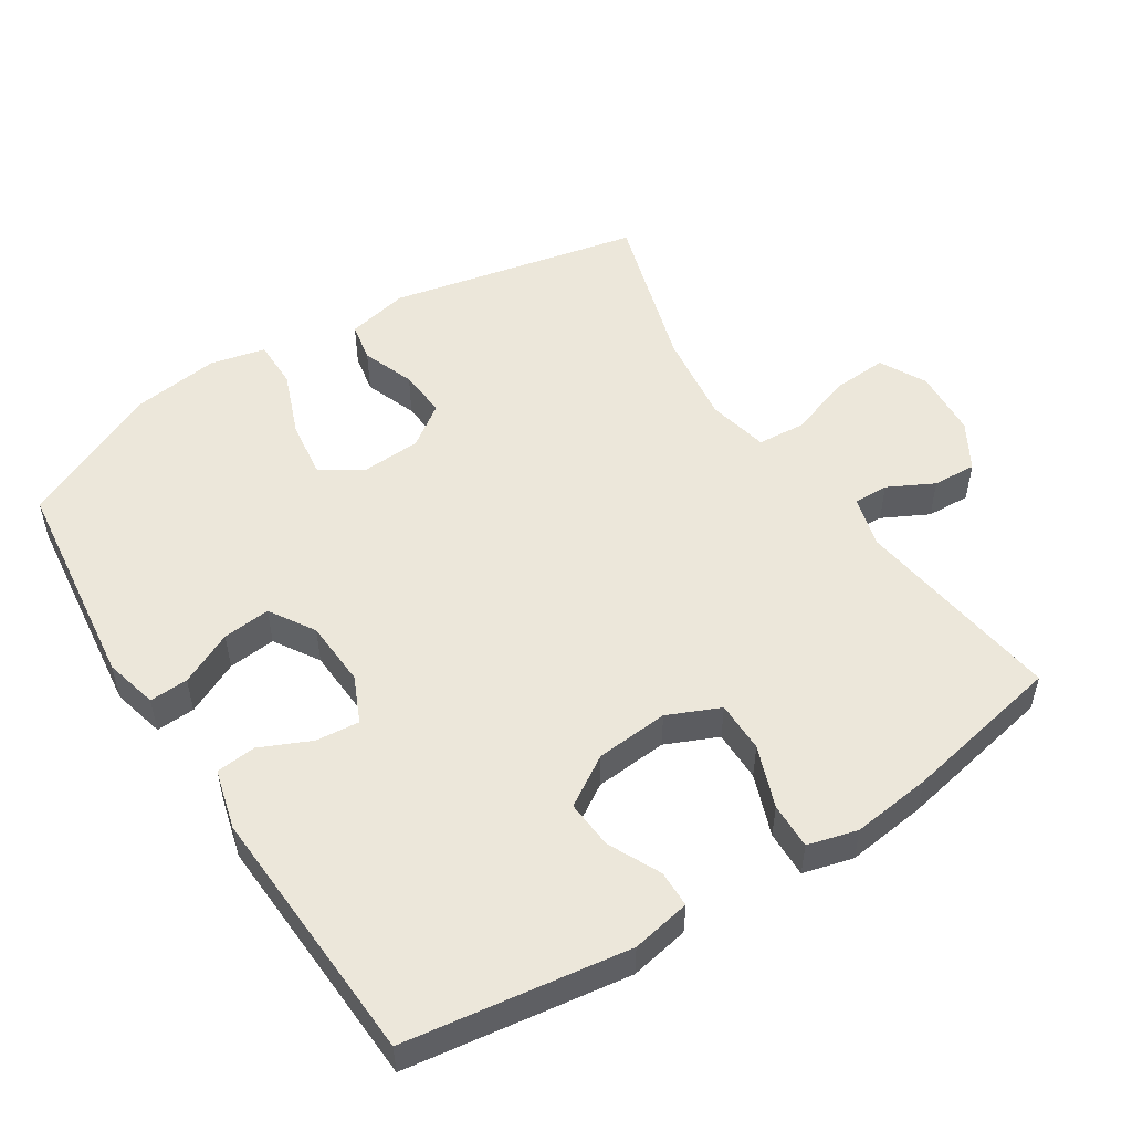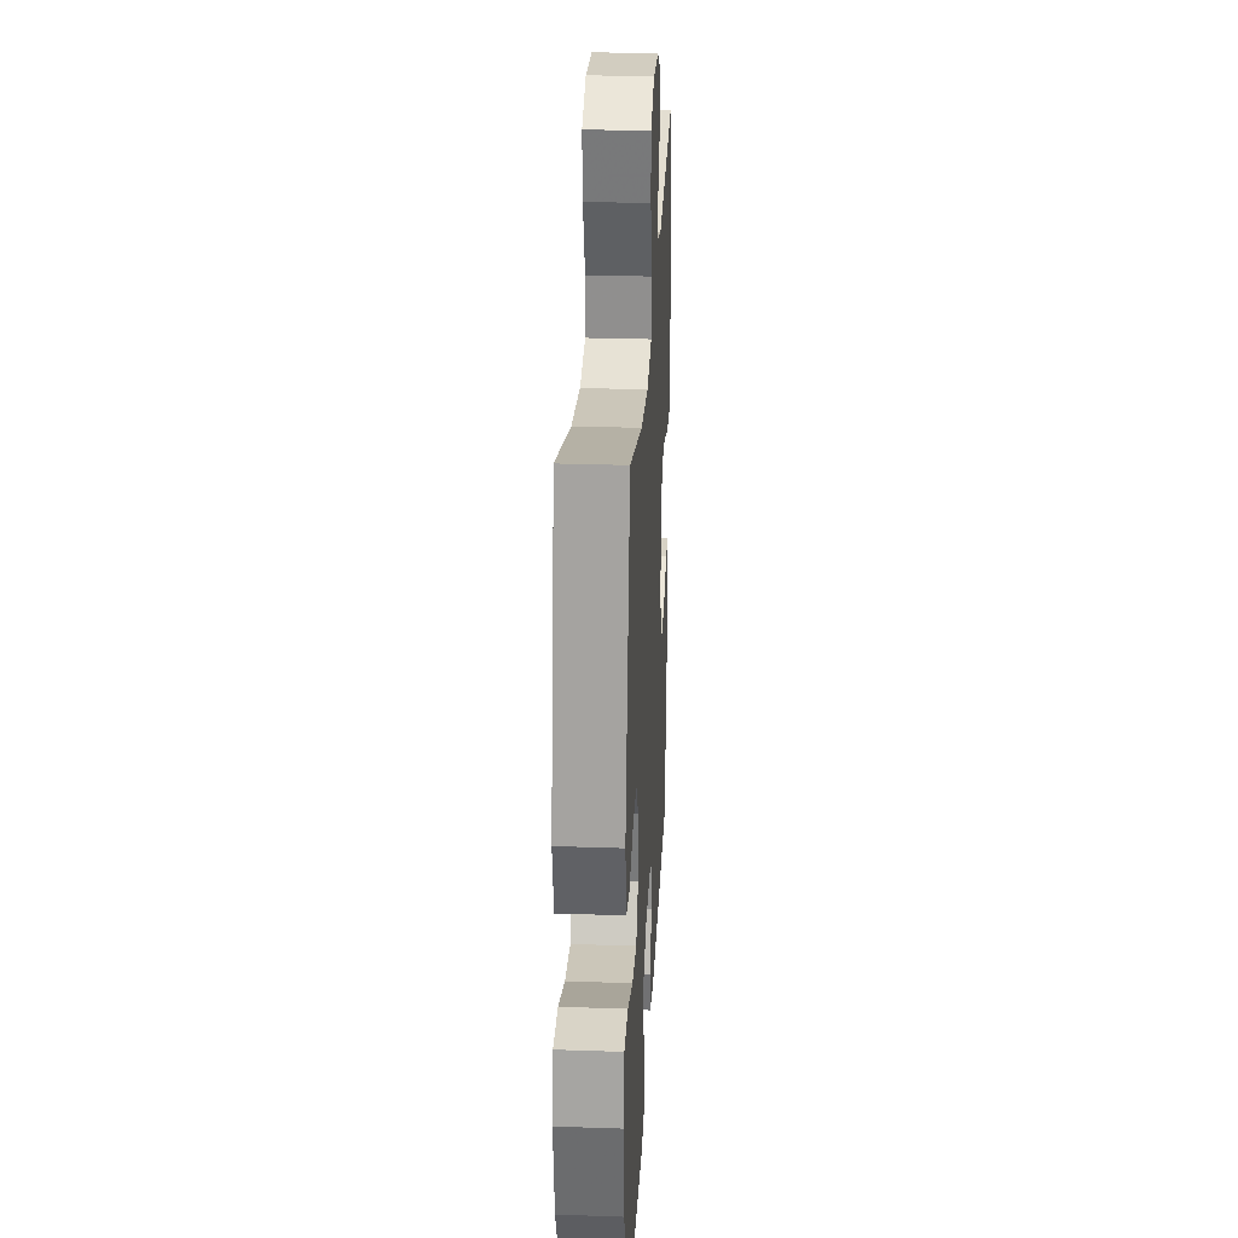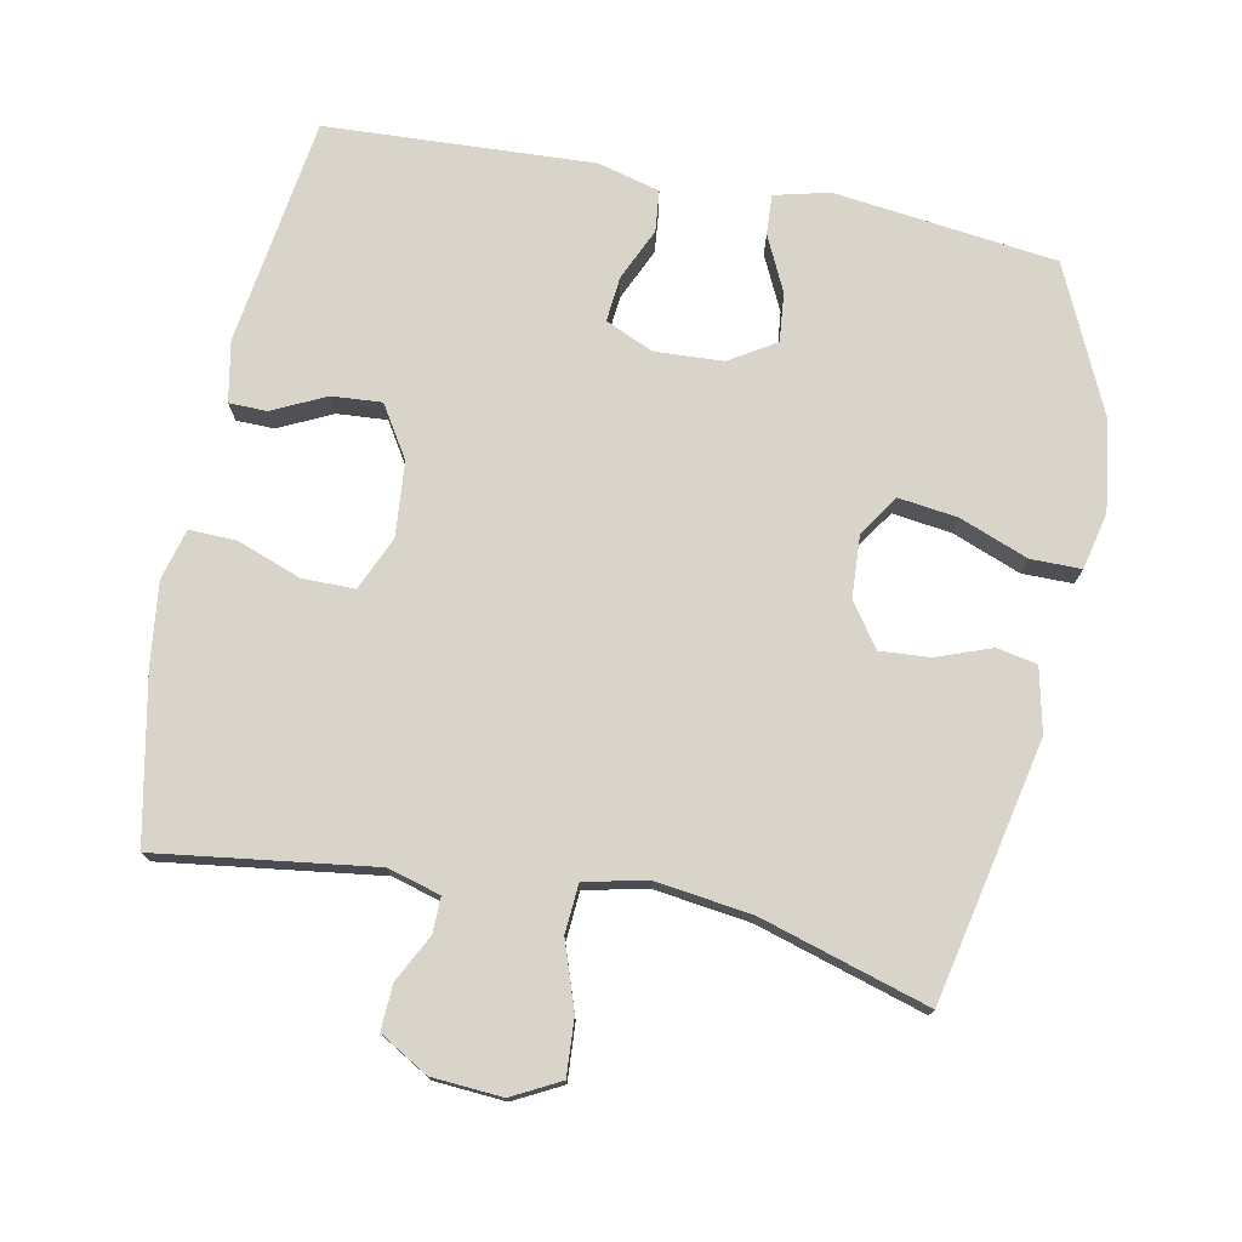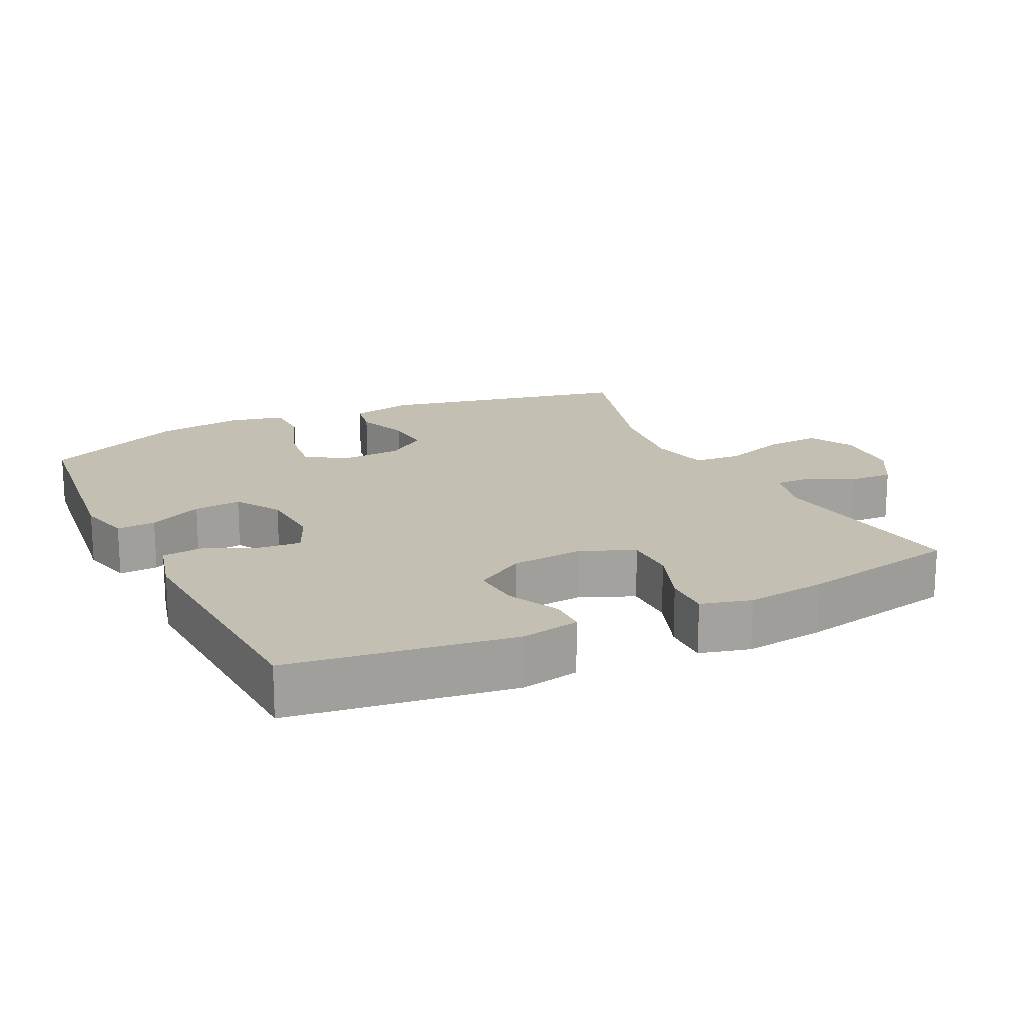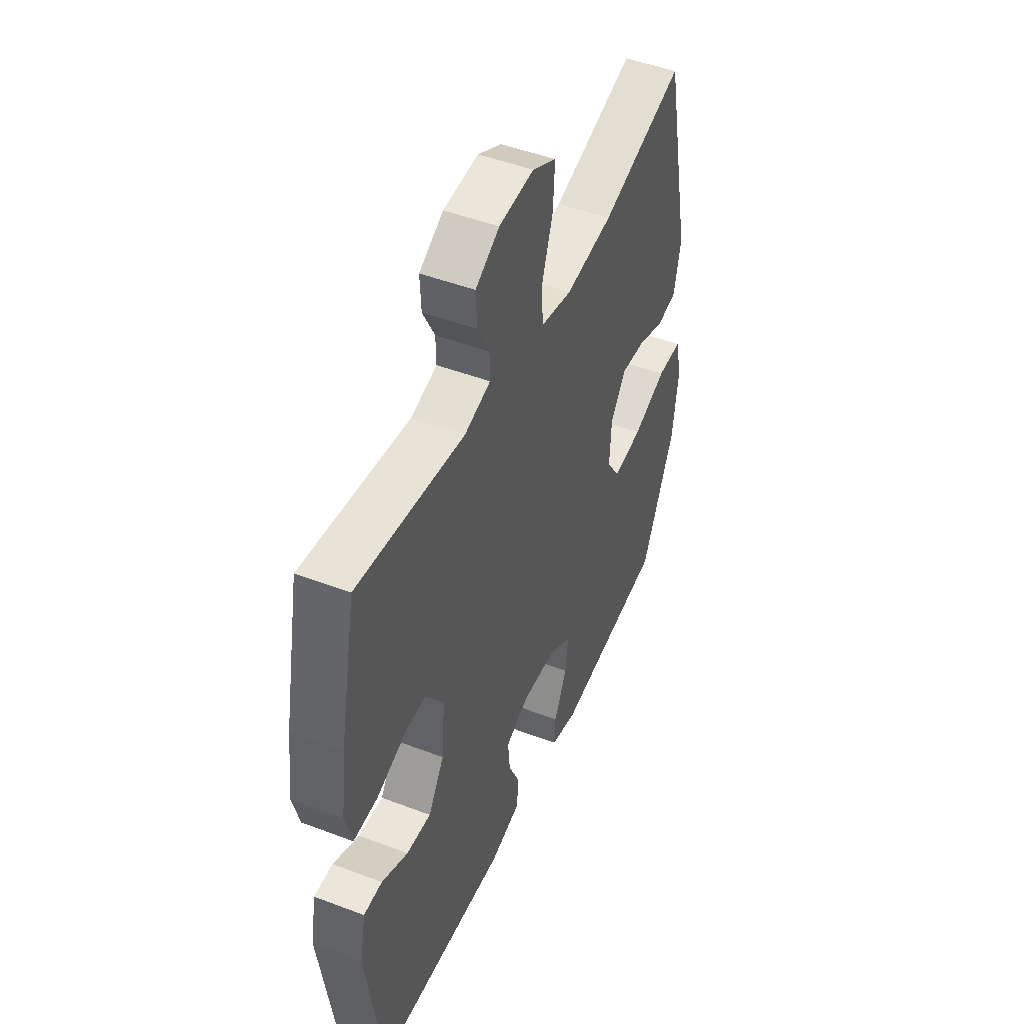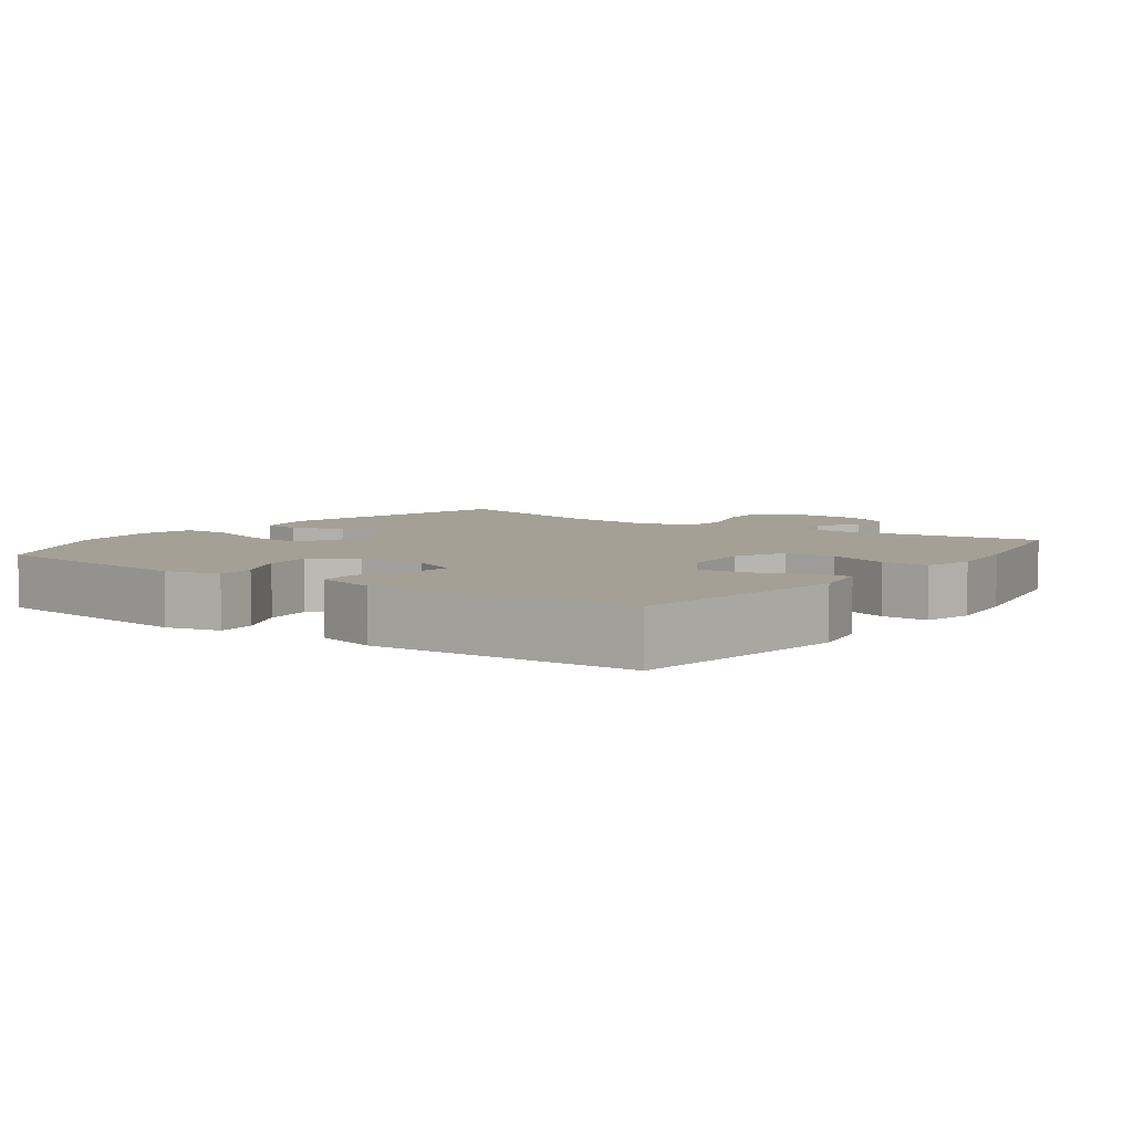
<metadata>
{"format":"obj","ext":"obj","renderer":"f3d","projection":"perspective","resolution":1024,"background":"white","views":[{"elev":52.0,"azim":-122.7,"up":"+Y"},{"elev":28.4,"azim":93.0,"up":"+Z"},{"elev":75.5,"azim":11.2,"up":"+Y"},{"elev":17.7,"azim":-116.1,"up":"+Y"},{"elev":47.7,"azim":-66.8,"up":"+Z"},{"elev":5.7,"azim":-144.1,"up":"+Y"}]}
</metadata>
<code>
v 0.5 0.07 -0.5
v 0.188 0.07 -0.538
v 0.111 0.07 -0.519
v 0.114 0.07 -0.463
v 0.151 0.07 -0.386
v 0.158 0.07 -0.317
v 0.093 0.07 -0.277
v -0.003 0.07 -0.272
v -0.07 0.07 -0.302
v -0.064 0.07 -0.365
v -0.031 0.07 -0.438
v -0.037 0.07 -0.496
v -0.124 0.07 -0.519
v -0.5 0.07 -0.5
v -0.546 0.07 -0.18
v -0.53 0.07 -0.095
v -0.477 0.07 -0.094
v -0.402 0.07 -0.13
v -0.332 0.07 -0.135
v -0.287 0.07 -0.063
v -0.278 0.07 0.042
v -0.311 0.07 0.117
v -0.385 0.07 0.117
v -0.474 0.07 0.084
v -0.541 0.07 0.082
v -0.56 0.07 0.154
v -0.546 0.07 0.269
v -0.5 0.07 0.5
v -0.196 0.07 0.459
v -0.122 0.07 0.48
v -0.123 0.07 0.53
v -0.157 0.07 0.596
v -0.16 0.07 0.659
v -0.092 0.07 0.699
v 0.007 0.07 0.706
v 0.074 0.07 0.671
v 0.069 0.07 0.592
v 0.037 0.07 0.499
v 0.042 0.07 0.43
v 0.13 0.07 0.411
v 0.264 0.07 0.429
v 0.5 0.07 0.5
v 0.577 0.07 0.136
v 0.557 0.07 0.046
v 0.5 0.07 0.035
v 0.424 0.07 0.063
v 0.354 0.07 0.068
v 0.311 0.07 0.008
v 0.306 0.07 -0.08
v 0.344 0.07 -0.137
v 0.427 0.07 -0.126
v 0.523 0.07 -0.089
v 0.594 0.07 -0.089
v 0.612 0.07 -0.169
v 0.595 0.07 -0.294
v 0.5 0 -0.5
v 0.188 0 -0.538
v 0.111 0 -0.519
v 0.114 0 -0.463
v 0.151 0 -0.386
v 0.158 0 -0.317
v 0.093 0 -0.277
v -0.003 0 -0.272
v -0.07 0 -0.302
v -0.064 0 -0.365
v -0.031 0 -0.438
v -0.037 0 -0.496
v -0.124 0 -0.519
v -0.5 0 -0.5
v -0.546 0 -0.18
v -0.53 0 -0.095
v -0.477 0 -0.094
v -0.402 0 -0.13
v -0.332 0 -0.135
v -0.287 0 -0.063
v -0.278 0 0.042
v -0.311 0 0.117
v -0.385 0 0.117
v -0.474 0 0.084
v -0.541 0 0.082
v -0.56 0 0.154
v -0.546 0 0.269
v -0.5 0 0.5
v -0.196 0 0.459
v -0.122 0 0.48
v -0.123 0 0.53
v -0.157 0 0.596
v -0.16 0 0.659
v -0.092 0 0.699
v 0.007 0 0.706
v 0.074 0 0.671
v 0.069 0 0.592
v 0.037 0 0.499
v 0.042 0 0.43
v 0.13 0 0.411
v 0.264 0 0.429
v 0.5 0 0.5
v 0.577 0 0.136
v 0.557 0 0.046
v 0.5 0 0.035
v 0.424 0 0.063
v 0.354 0 0.068
v 0.311 0 0.008
v 0.306 0 -0.08
v 0.344 0 -0.137
v 0.427 0 -0.126
v 0.523 0 -0.089
v 0.594 0 -0.089
v 0.612 0 -0.169
v 0.595 0 -0.294
f 3 4 5
f 2 3 5
f 1 2 5
f 55 1 5
f 54 55 5
f 53 54 5
f 52 53 5
f 51 52 5
f 50 51 5 6
f 49 50 6 7
f 48 49 7 8
f 47 48 8 9
f 44 45 46
f 43 44 46
f 42 43 46
f 41 42 46
f 40 41 46 47
f 39 40 47 9
f 36 37 38
f 35 36 38
f 34 35 38
f 33 34 38
f 32 33 38
f 31 32 38
f 38 39 9
f 31 38 9
f 30 31 9
f 27 28 29
f 26 27 29
f 25 26 29
f 24 25 29
f 23 24 29
f 22 23 29 30
f 21 22 30 9
f 16 17 18
f 15 16 18
f 14 15 18
f 13 14 18
f 12 13 18
f 11 12 18
f 10 11 18
f 10 18 19
f 20 21 9 10
f 10 19 20
f 60 59 58
f 60 58 57
f 60 57 56
f 60 56 110
f 60 110 109
f 60 109 108
f 60 108 107
f 60 107 106
f 61 60 106 105
f 62 61 105 104
f 63 62 104 103
f 64 63 103 102
f 101 100 99
f 101 99 98
f 101 98 97
f 101 97 96
f 102 101 96 95
f 64 102 95 94
f 93 92 91
f 93 91 90
f 93 90 89
f 93 89 88
f 93 88 87
f 93 87 86
f 64 94 93
f 64 93 86
f 64 86 85
f 84 83 82
f 84 82 81
f 84 81 80
f 84 80 79
f 84 79 78
f 85 84 78 77
f 64 85 77 76
f 73 72 71
f 73 71 70
f 73 70 69
f 73 69 68
f 73 68 67
f 73 67 66
f 73 66 65
f 74 73 65
f 65 64 76 75
f 75 74 65
f 1 56 57 2
f 2 57 58 3
f 3 58 59 4
f 4 59 60 5
f 5 60 61 6
f 6 61 62 7
f 7 62 63 8
f 8 63 64 9
f 9 64 65 10
f 10 65 66 11
f 11 66 67 12
f 12 67 68 13
f 13 68 69 14
f 14 69 70 15
f 15 70 71 16
f 16 71 72 17
f 17 72 73 18
f 18 73 74 19
f 19 74 75 20
f 20 75 76 21
f 21 76 77 22
f 22 77 78 23
f 23 78 79 24
f 24 79 80 25
f 25 80 81 26
f 26 81 82 27
f 27 82 83 28
f 28 83 84 29
f 29 84 85 30
f 30 85 86 31
f 31 86 87 32
f 32 87 88 33
f 33 88 89 34
f 34 89 90 35
f 35 90 91 36
f 36 91 92 37
f 37 92 93 38
f 38 93 94 39
f 39 94 95 40
f 40 95 96 41
f 41 96 97 42
f 42 97 98 43
f 43 98 99 44
f 44 99 100 45
f 45 100 101 46
f 46 101 102 47
f 47 102 103 48
f 48 103 104 49
f 49 104 105 50
f 50 105 106 51
f 51 106 107 52
f 52 107 108 53
f 53 108 109 54
f 54 109 110 55
f 55 110 56 1

</code>
